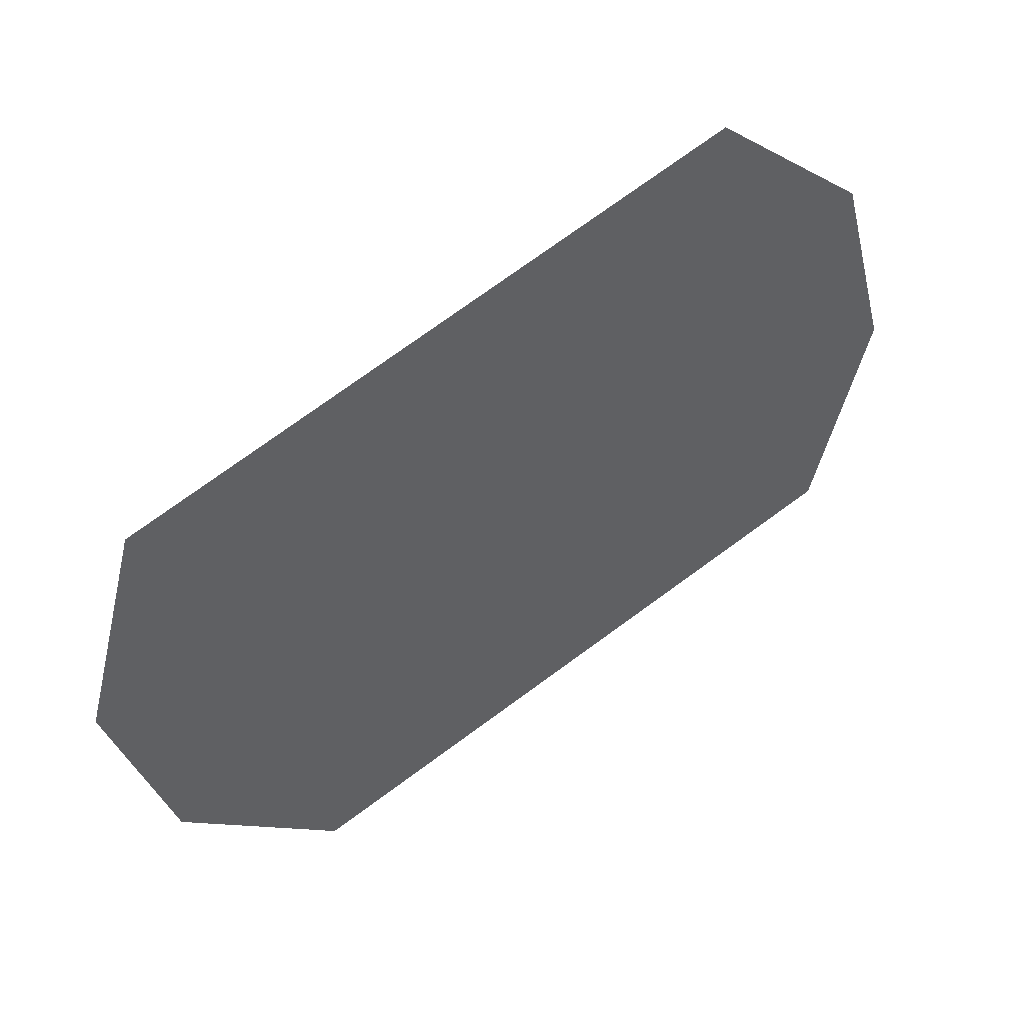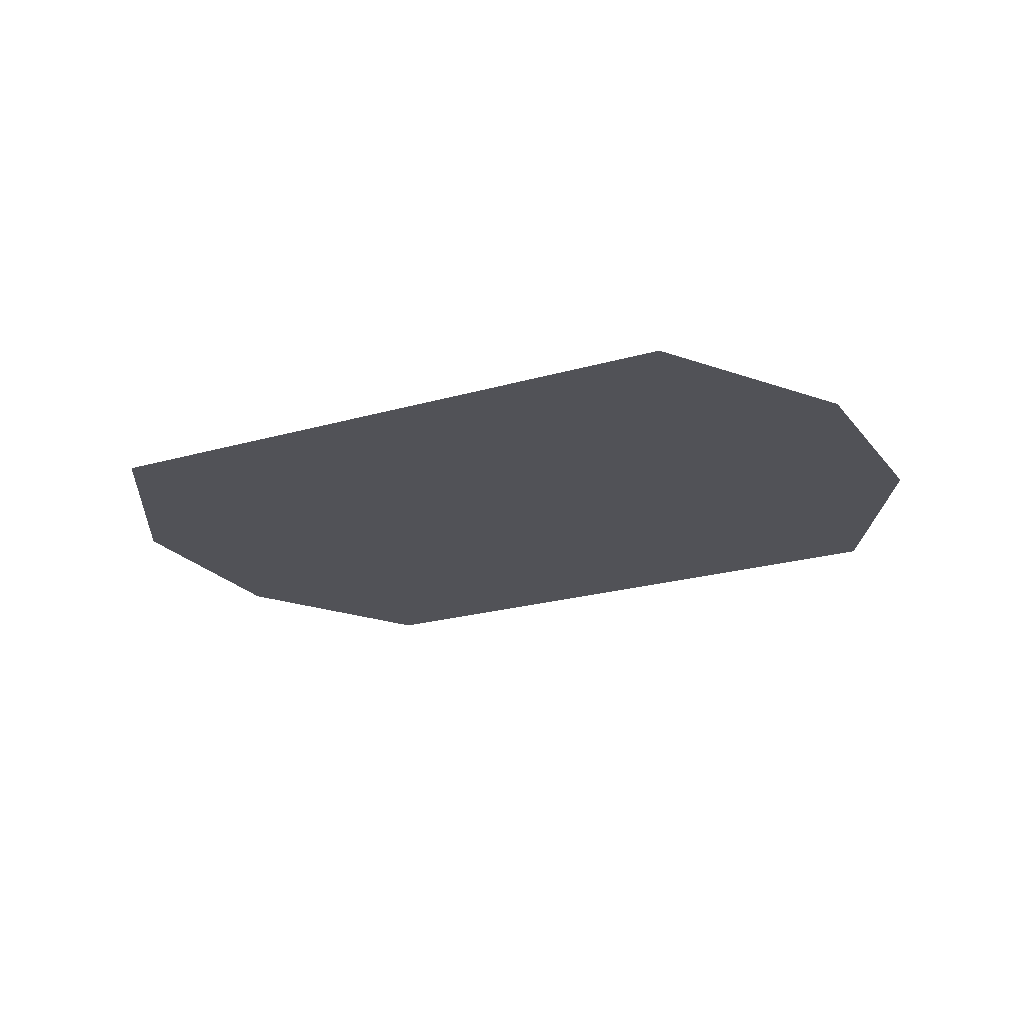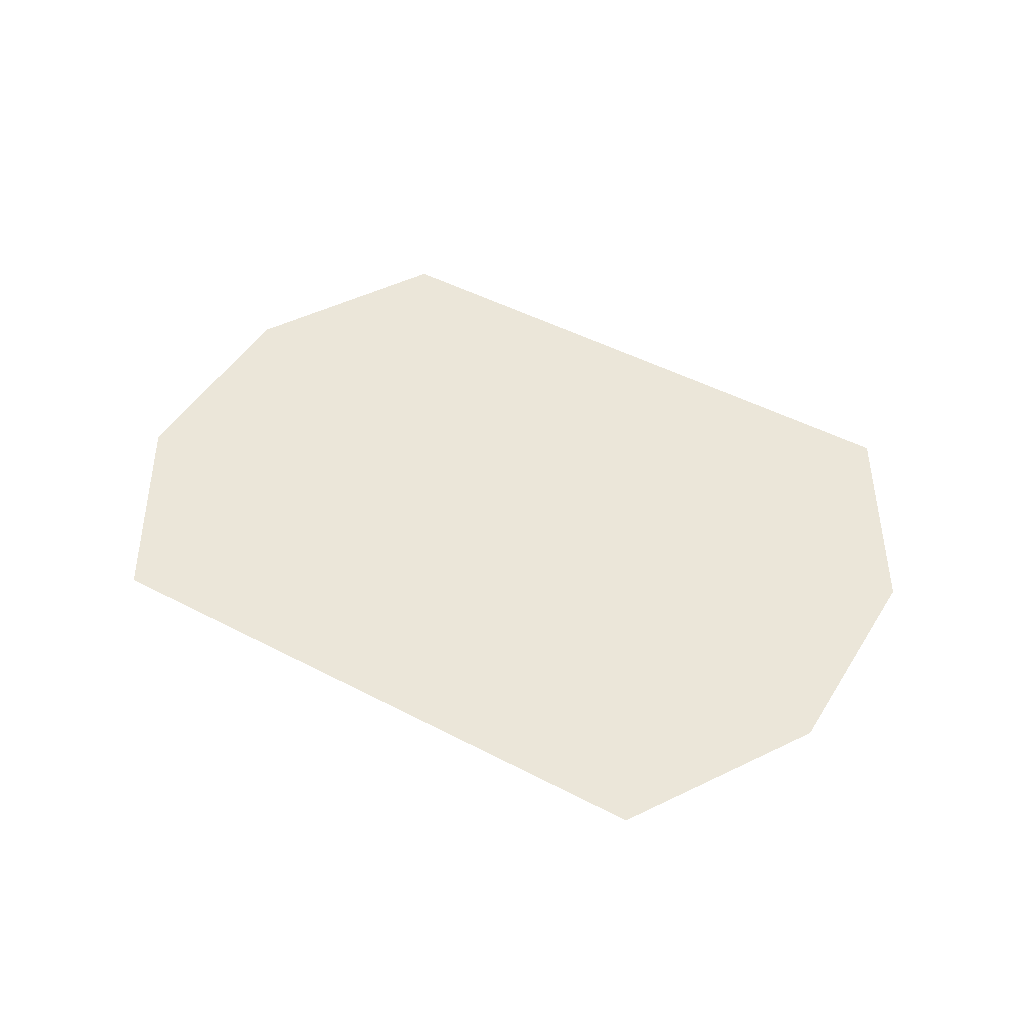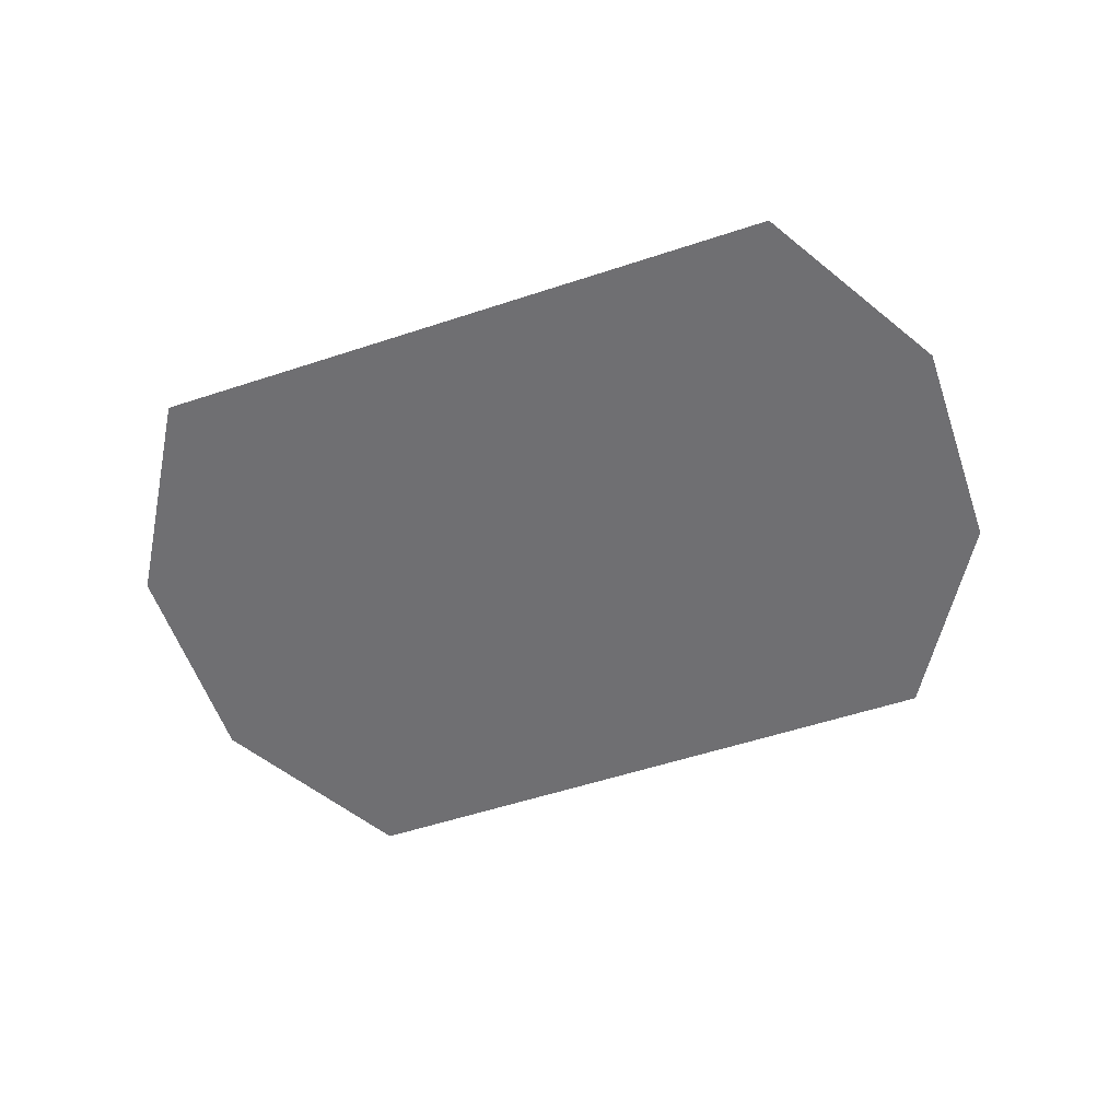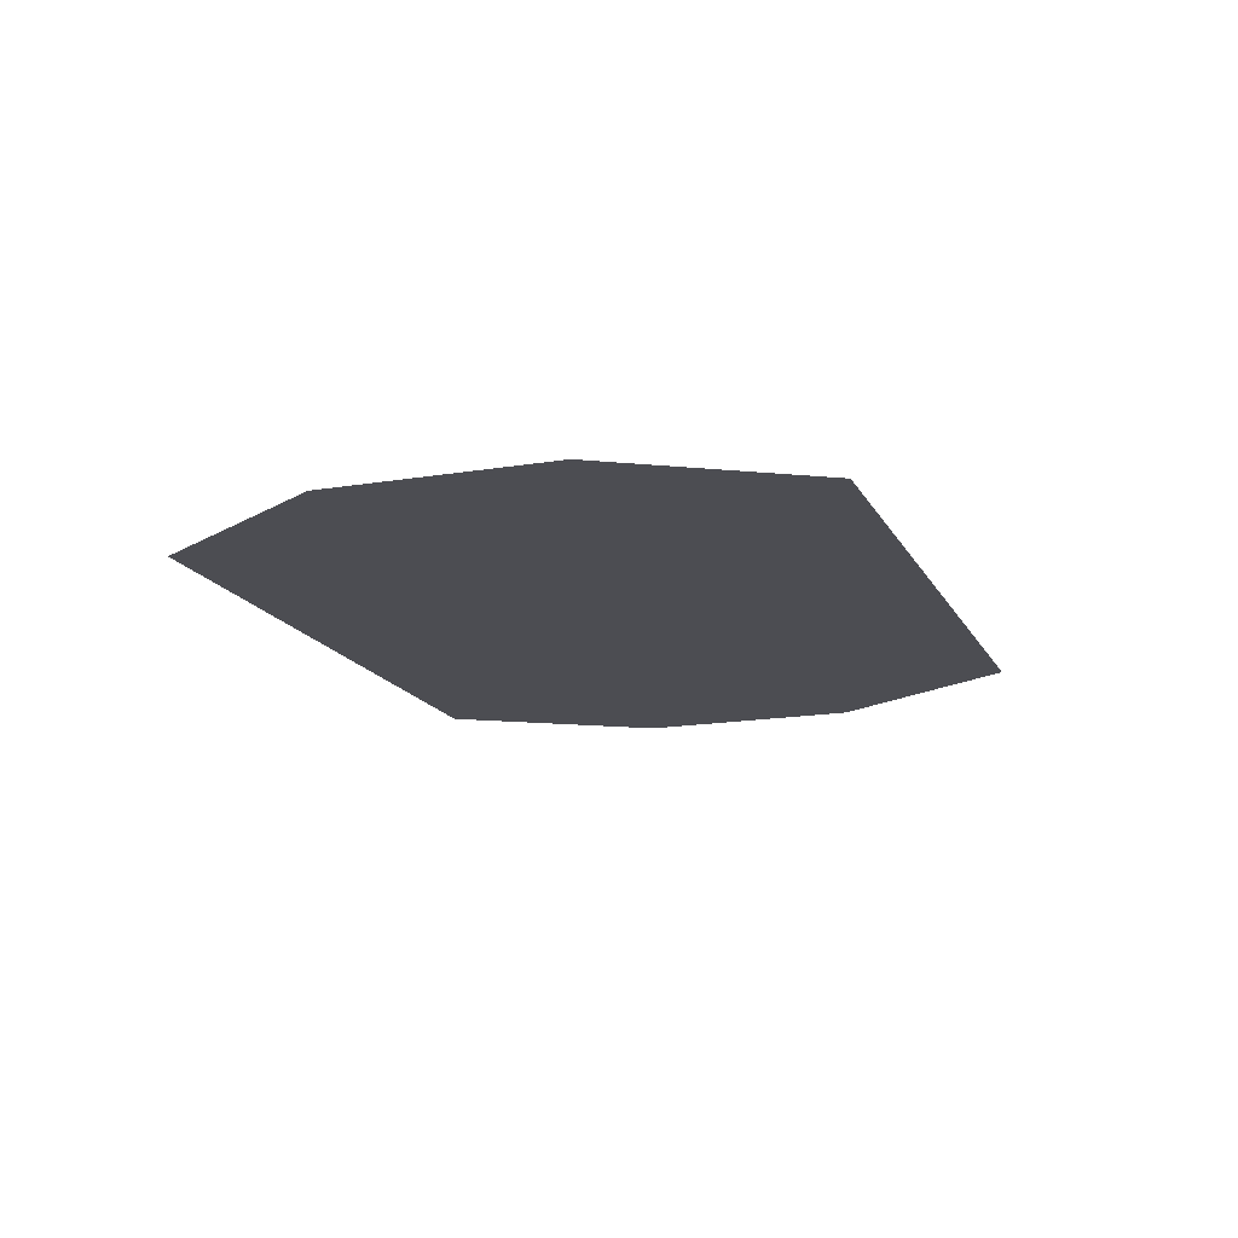
<metadata>
{"format":"obj","ext":"obj","renderer":"f3d","projection":"perspective","resolution":1024,"background":"white","views":[{"elev":50.1,"azim":146.7,"up":"+Z"},{"elev":-21.6,"azim":-138.0,"up":"+Y"},{"elev":46.8,"azim":45.5,"up":"+Y"},{"elev":-54.7,"azim":-146.1,"up":"+Y"},{"elev":-16.4,"azim":124.4,"up":"+Y"}]}
</metadata>
<code>
o mesh34/mesh34-geometry#mesh34-geometry
v 0.329 0.7376 0.4732
v 0.3249 0.7376 0.4732
v 0.3282 0.7376 0.4723
v 0.3294 0.7376 0.4743
v 0.3245 0.7376 0.4743
v 0.329 0.7376 0.4755
v 0.3249 0.7376 0.4755
v 0.3257 0.7376 0.4764
f 1 2 3
f 3 2 1
f 4 2 1
f 1 2 4
f 4 5 2
f 2 5 4
f 4 6 5
f 5 6 4
f 6 7 5
f 5 7 6
f 6 8 7
f 7 8 6

</code>
